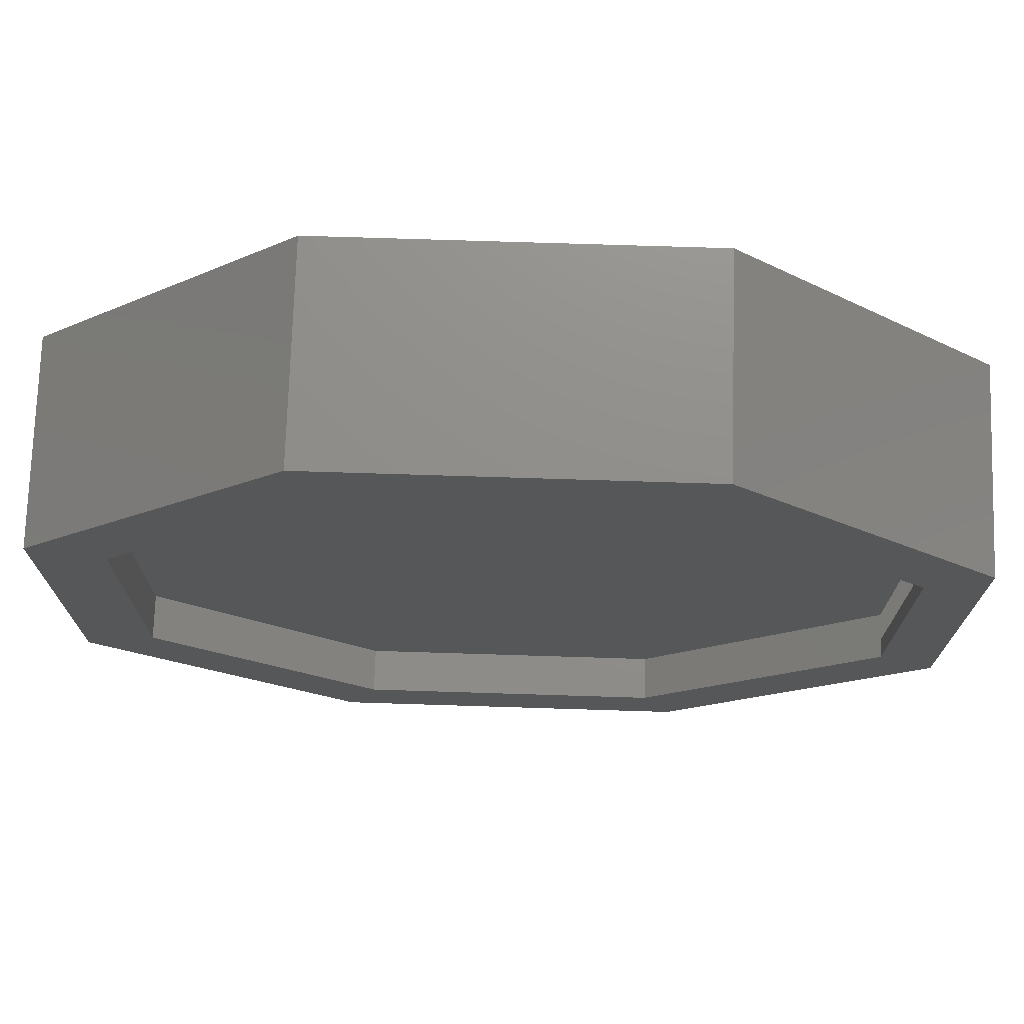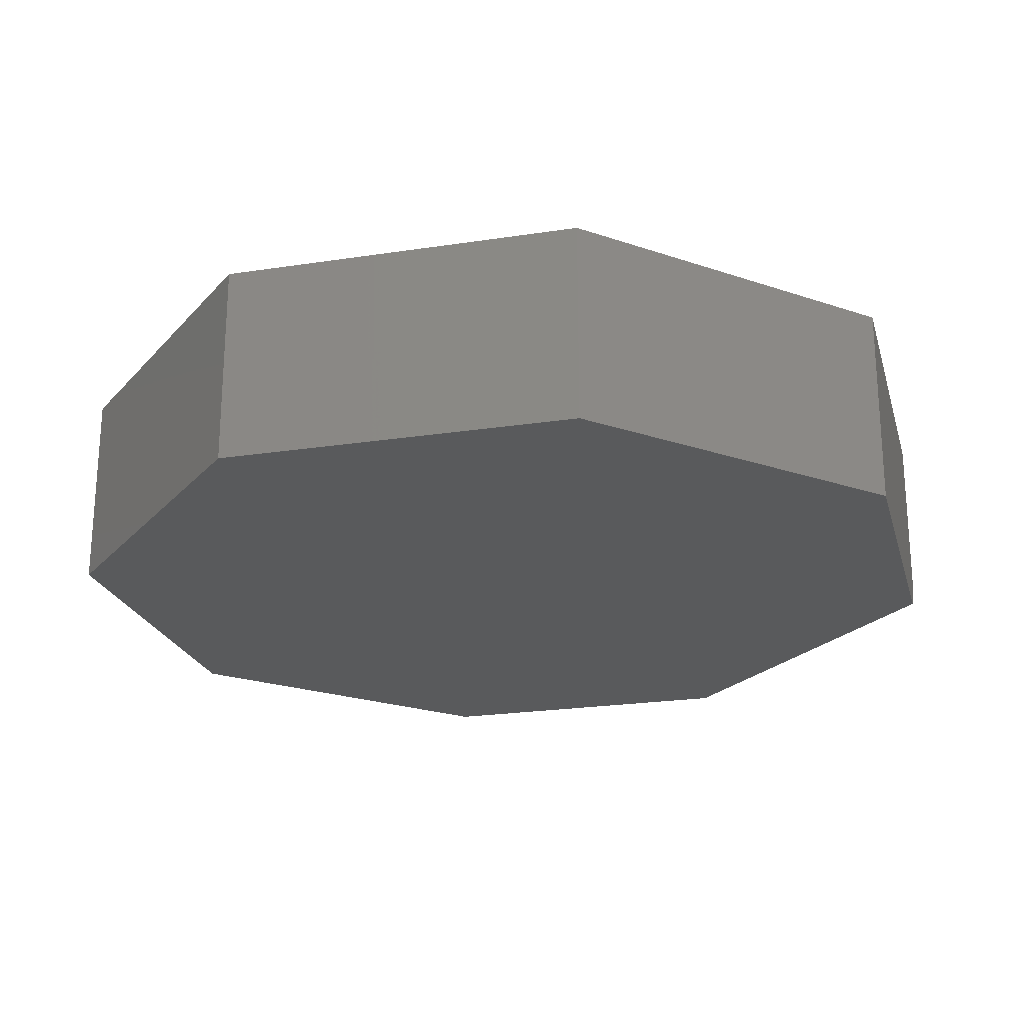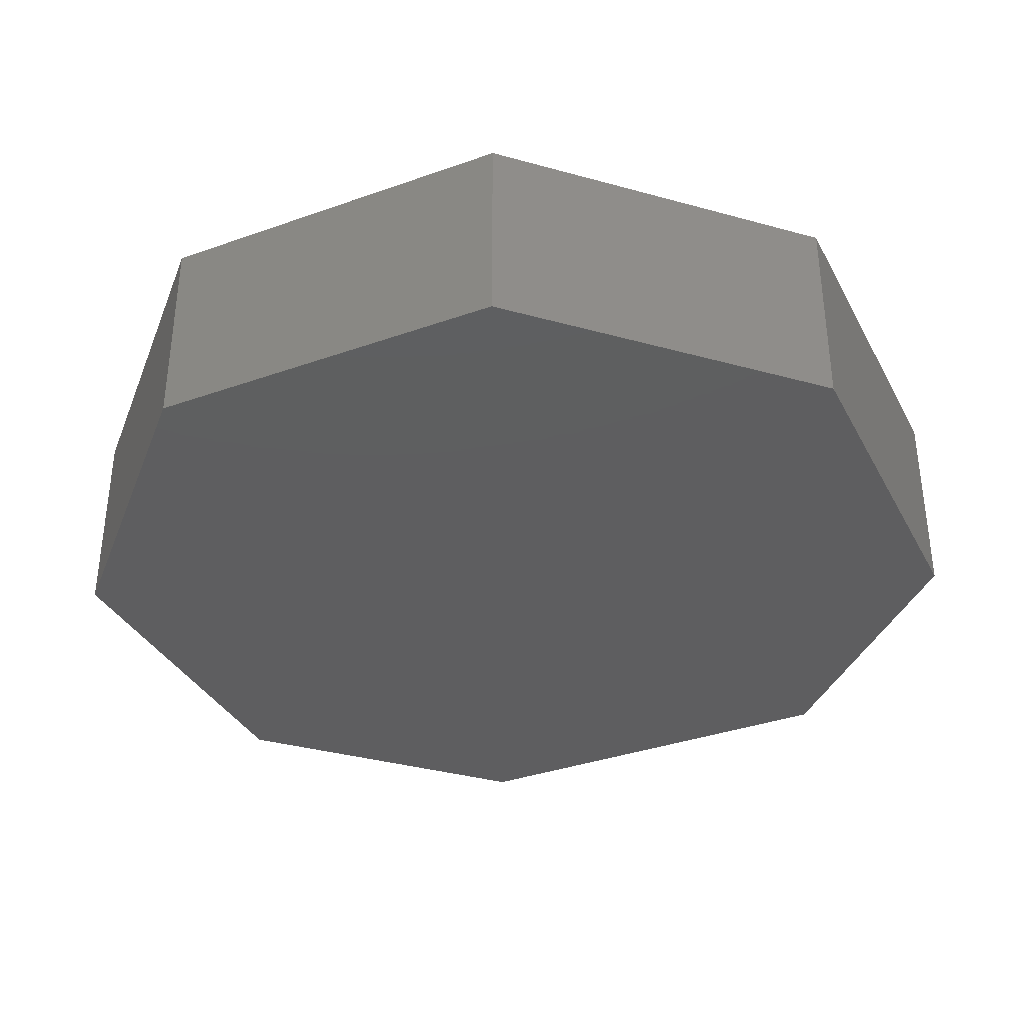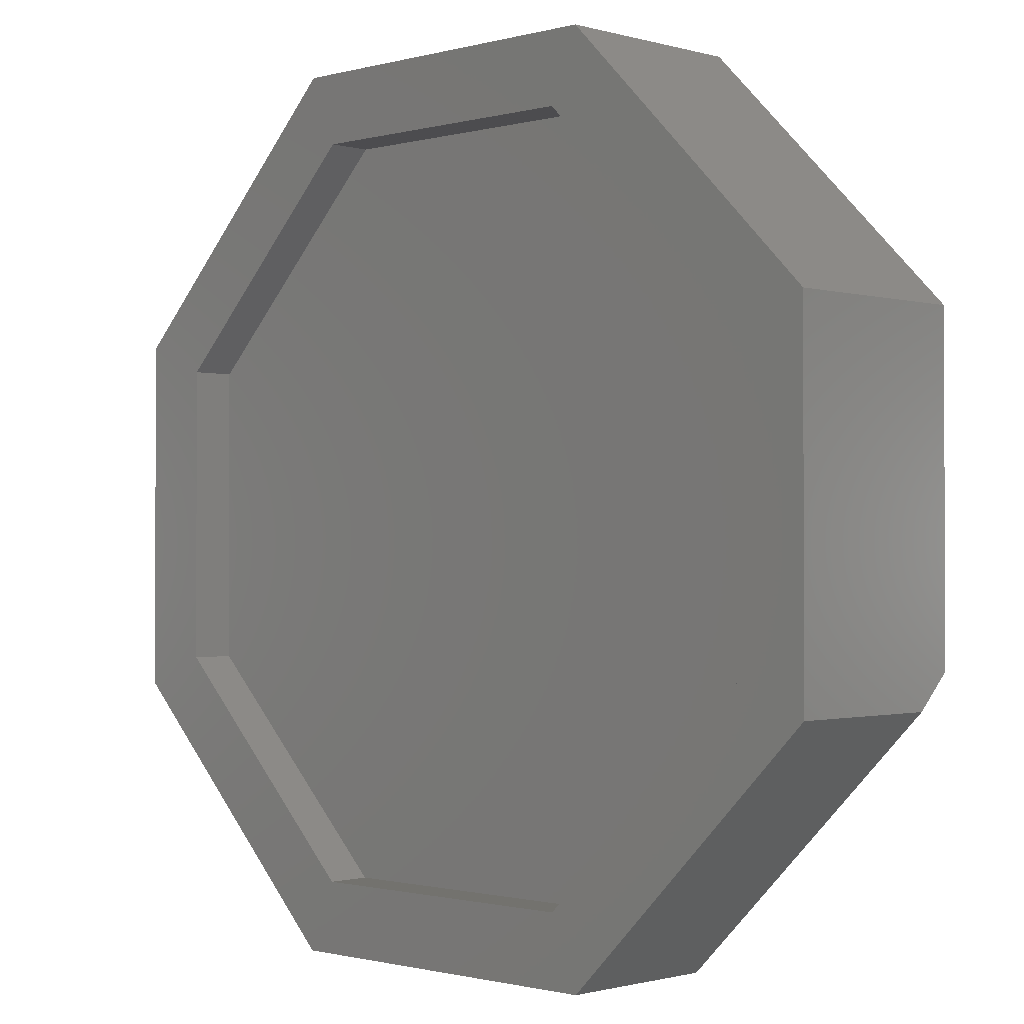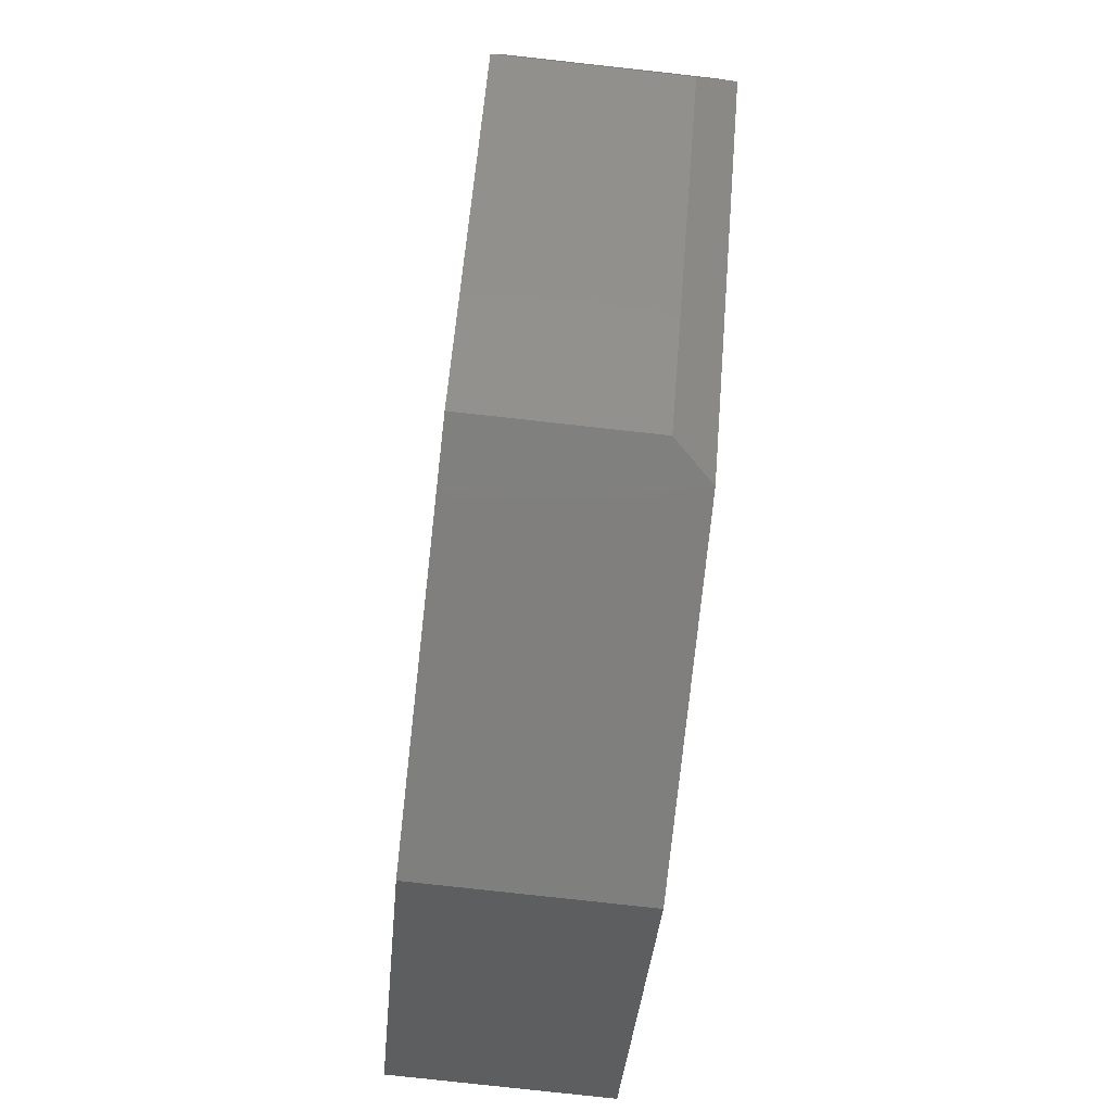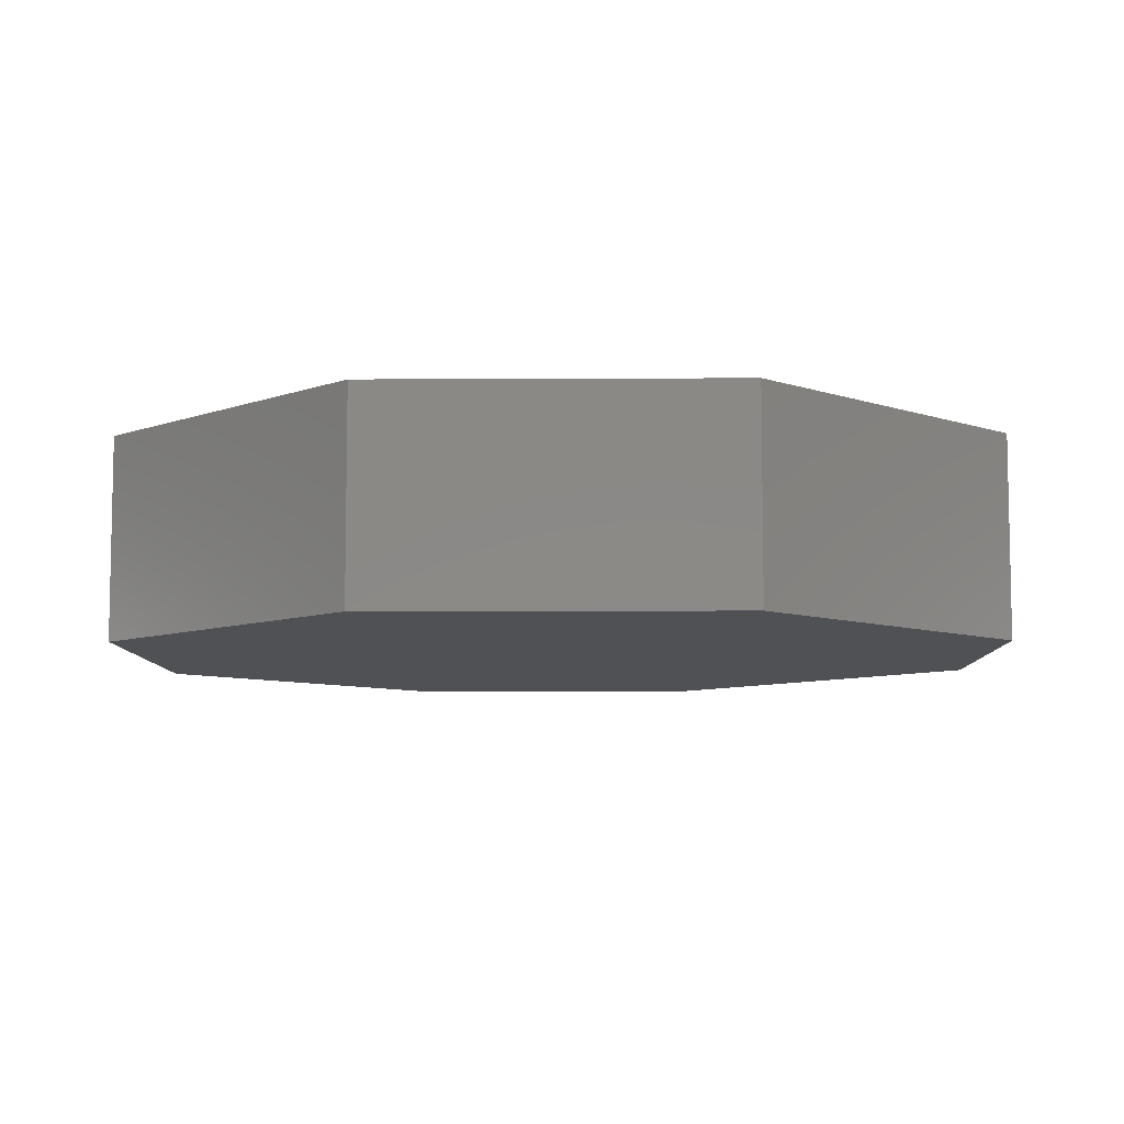
<metadata>
{"format":"stl","ext":"stl","renderer":"f3d","projection":"perspective","resolution":1024,"background":"white","views":[{"elev":73.4,"azim":1.8,"up":"+Y"},{"elev":-22.7,"azim":-75.3,"up":"+Z"},{"elev":-35.8,"azim":-110.0,"up":"+Z"},{"elev":-1.0,"azim":44.4,"up":"+Y"},{"elev":-79.4,"azim":83.7,"up":"+Y"},{"elev":-7.7,"azim":-89.1,"up":"+Z"}]}
</metadata>
<code>
# stl→obj: 70 verts, 136 faces
v 0.6719 -0.2814 0.2266
v 0.6719 -0.2372 0.3047
v 0.6719 -0.2814 0.3047
v 0.6719 -0.2372 0.2578
v 0.6719 0.2923 0.2266
v 0.6719 0.2481 0.2578
v 0.6719 0.2923 0.3047
v 0.6719 0.2481 0.3047
v 0.6719 -0.2372 0.3359
v 0.6719 0.2481 0.3359
v 0.2661 -0.643 0.2578
v 0.2661 0.6539 0.2578
v -0.2661 -0.643 0.2578
v -0.2661 0.6539 0.2578
v -0.6484 -0.2607 0.2578
v -0.6484 0.2715 0.2578
v 0.2661 0.6539 0.3359
v 0.2661 -0.643 0.3359
v 0.7422 0.3093 0.3047
v 0.2791 0.6851 0.3047
v 0.3047 0.7468 0.3047
v -0.2791 0.6851 0.3047
v -0.3047 0.7468 0.3047
v -0.6797 0.2845 0.3047
v -0.7422 0.3093 0.3047
v -0.6797 -0.2736 0.3047
v -0.7422 -0.3001 0.3047
v -0.2791 -0.6743 0.3047
v -0.3047 -0.7376 0.3047
v 0.2791 -0.6743 0.3047
v 0.3047 -0.7376 0.3047
v 0.7422 -0.3001 0.3047
v -0.2661 -0.643 0.3359
v -0.6484 -0.2607 0.3359
v -0.6484 0.2715 0.3359
v -0.2661 0.6539 0.3359
v 0.3176 -0.7688 0.3359
v -0.3176 -0.7688 0.3359
v -0.7734 -0.313 0.3359
v -0.7734 0.3222 0.3359
v -0.3176 0.778 0.3359
v 0.3176 0.778 0.3359
v 0.7734 0.3222 0.3359
v 0.7734 -0.313 0.3359
v 0.7734 0.3222 -0.02344
v 0.3176 0.778 -0.02344
v -0.3176 0.778 -0.02344
v -0.7734 0.3222 -0.02344
v -0.7734 -0.313 -0.02344
v -0.3176 -0.7688 -0.02344
v 0.258 -0.7688 -0.02344
v 0.3176 -0.7688 0.03978
v 0.7734 -0.313 0.03978
v 0.7734 -0.2534 -0.02344
v -0.2791 0.6851 0.2266
v 0.2791 0.6851 0.2266
v -0.6797 0.2845 0.2266
v -0.6797 -0.2736 0.2266
v 0.2791 -0.6743 0.2266
v -0.2791 -0.6743 0.2266
v 0.7422 0.3093 0.007812
v 0.3047 0.7468 0.007812
v -0.3047 0.7468 0.007812
v -0.7422 0.3093 0.007812
v -0.7422 -0.3001 0.007812
v -0.3047 -0.7376 0.007812
v 0.3047 -0.7376 0.04924
v 0.2656 -0.7376 0.007812
v 0.7422 -0.3001 0.04924
v 0.7422 -0.261 0.007812
f 1 2 3
f 2 1 4
f 4 1 5
f 4 5 6
f 6 5 7
f 6 7 8
f 2 9 8
f 8 9 10
f 4 6 11
f 11 6 12
f 11 12 13
f 13 12 14
f 13 14 15
f 15 14 16
f 12 6 17
f 17 6 8
f 17 8 10
f 18 9 11
f 11 9 2
f 11 2 4
f 8 7 19
f 19 7 20
f 19 20 21
f 21 20 22
f 21 22 23
f 23 22 24
f 23 24 25
f 25 24 26
f 25 26 27
f 27 26 28
f 27 28 29
f 29 28 30
f 29 30 31
f 31 30 3
f 31 3 32
f 3 2 32
f 32 2 8
f 32 8 19
f 13 33 11
f 11 33 18
f 15 34 13
f 13 34 33
f 16 35 15
f 15 35 34
f 14 36 16
f 16 36 35
f 12 17 14
f 14 17 36
f 37 18 38
f 38 18 33
f 38 33 39
f 39 33 34
f 39 34 40
f 40 34 35
f 40 35 41
f 41 35 36
f 41 36 42
f 42 36 17
f 42 17 43
f 43 17 10
f 43 10 44
f 44 10 9
f 44 9 37
f 37 9 18
f 43 45 42
f 42 45 46
f 42 46 41
f 41 46 47
f 41 47 40
f 40 47 48
f 40 48 39
f 39 48 49
f 39 49 38
f 38 49 50
f 38 50 37
f 37 50 51
f 37 51 52
f 37 52 44
f 44 52 53
f 45 43 54
f 54 43 44
f 54 44 53
f 45 47 46
f 47 45 48
f 48 45 54
f 48 54 49
f 49 54 51
f 49 51 50
f 52 51 53
f 53 51 54
f 5 55 56
f 55 5 57
f 57 5 1
f 57 1 58
f 58 1 59
f 58 59 60
f 5 56 7
f 7 56 20
f 59 1 30
f 30 1 3
f 60 59 28
f 28 59 30
f 58 60 26
f 26 60 28
f 57 58 24
f 24 58 26
f 55 57 22
f 22 57 24
f 56 55 20
f 20 55 22
f 19 21 61
f 61 21 62
f 21 23 62
f 62 23 63
f 23 25 63
f 63 25 64
f 25 27 64
f 64 27 65
f 27 29 65
f 65 29 66
f 67 68 31
f 31 68 66
f 31 66 29
f 31 32 67
f 67 32 69
f 69 32 70
f 70 32 19
f 70 19 61
f 62 63 61
f 61 63 64
f 61 64 70
f 70 64 65
f 70 65 68
f 68 65 66
f 67 69 68
f 68 69 70

</code>
